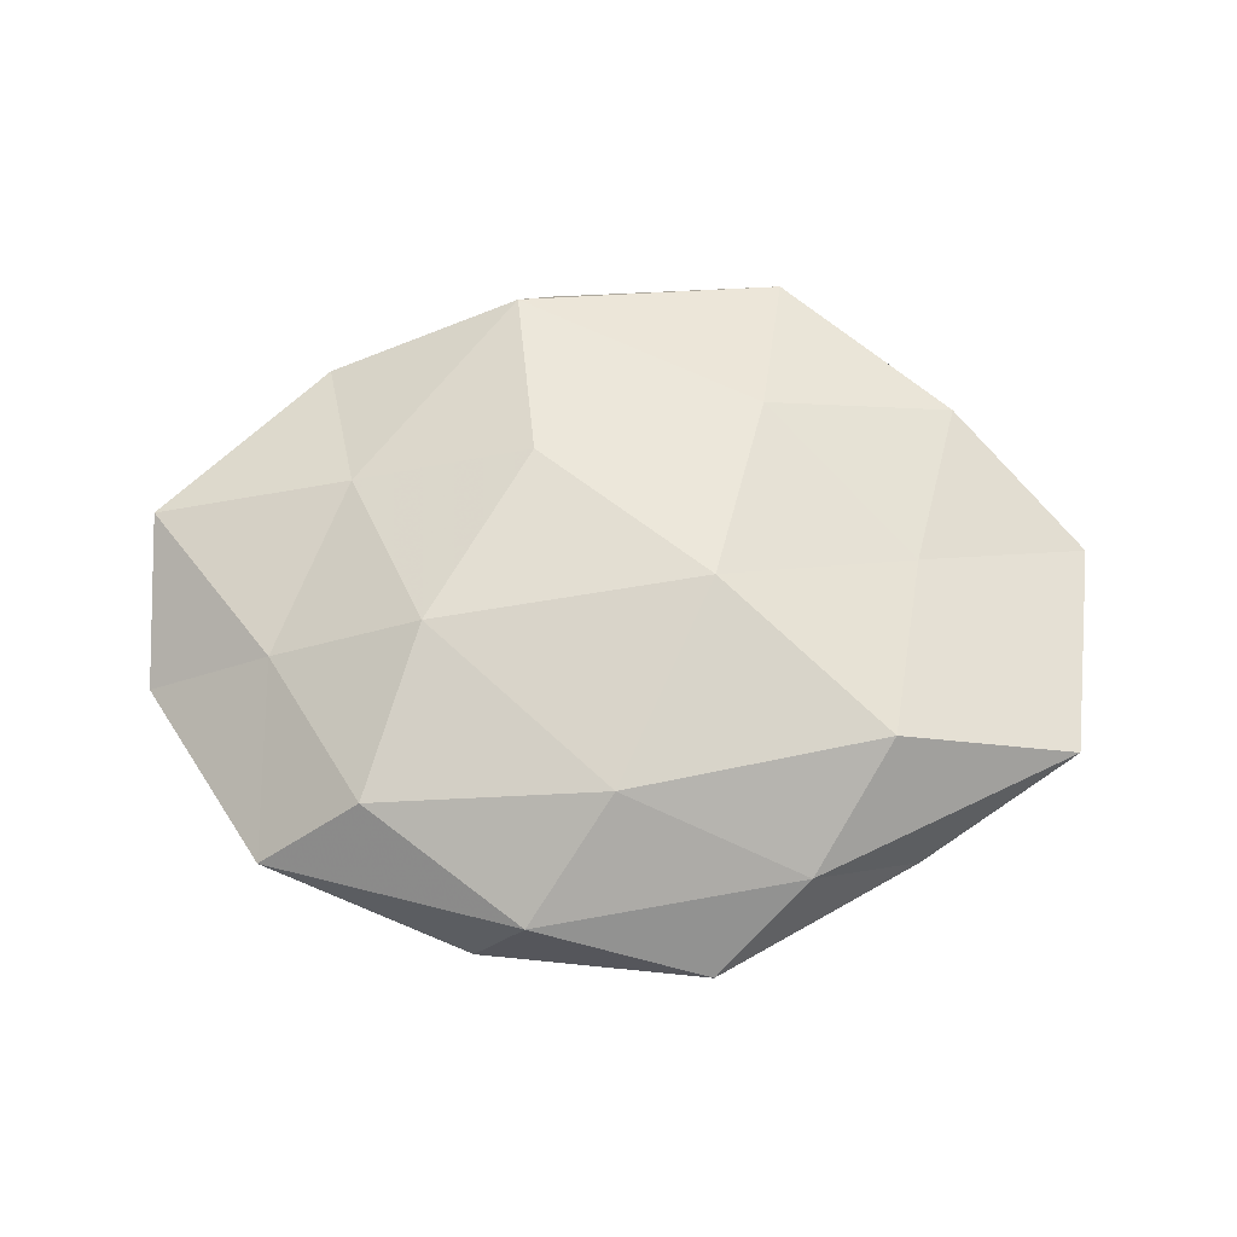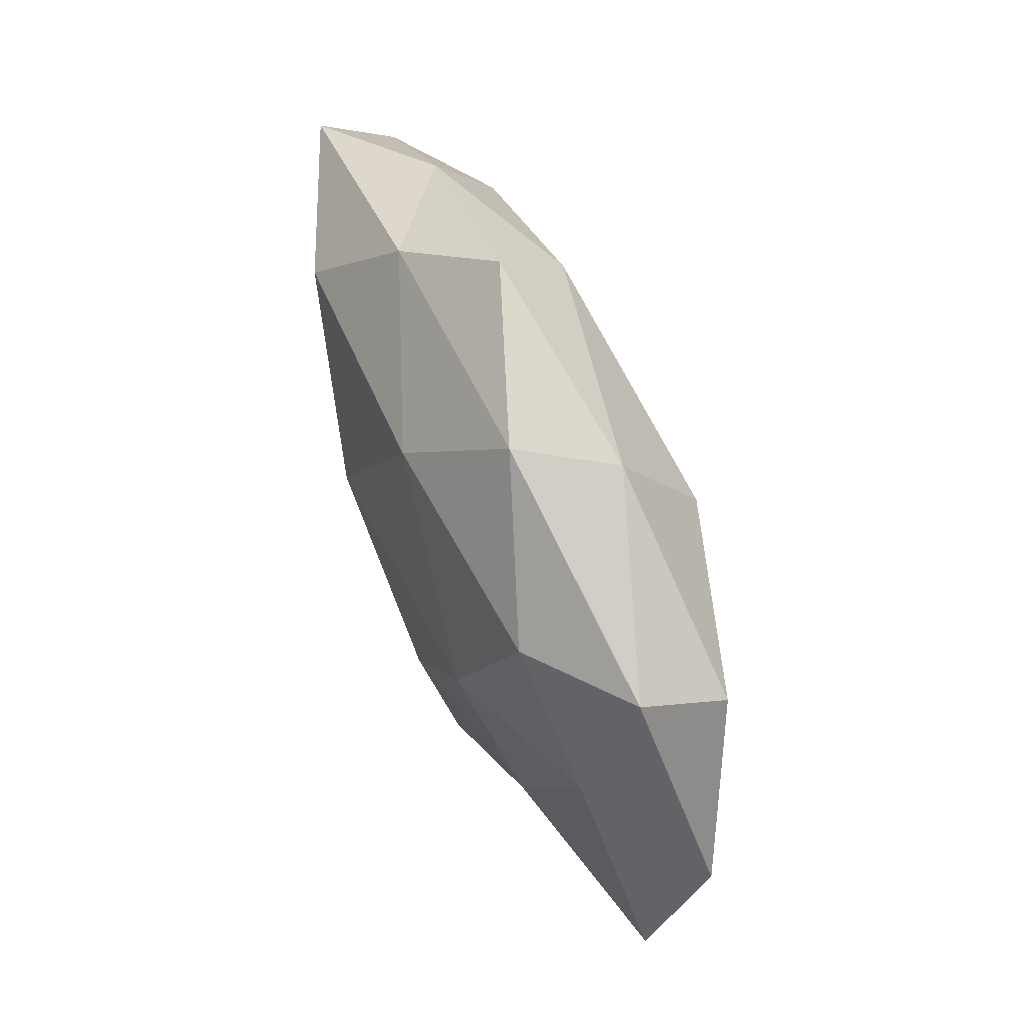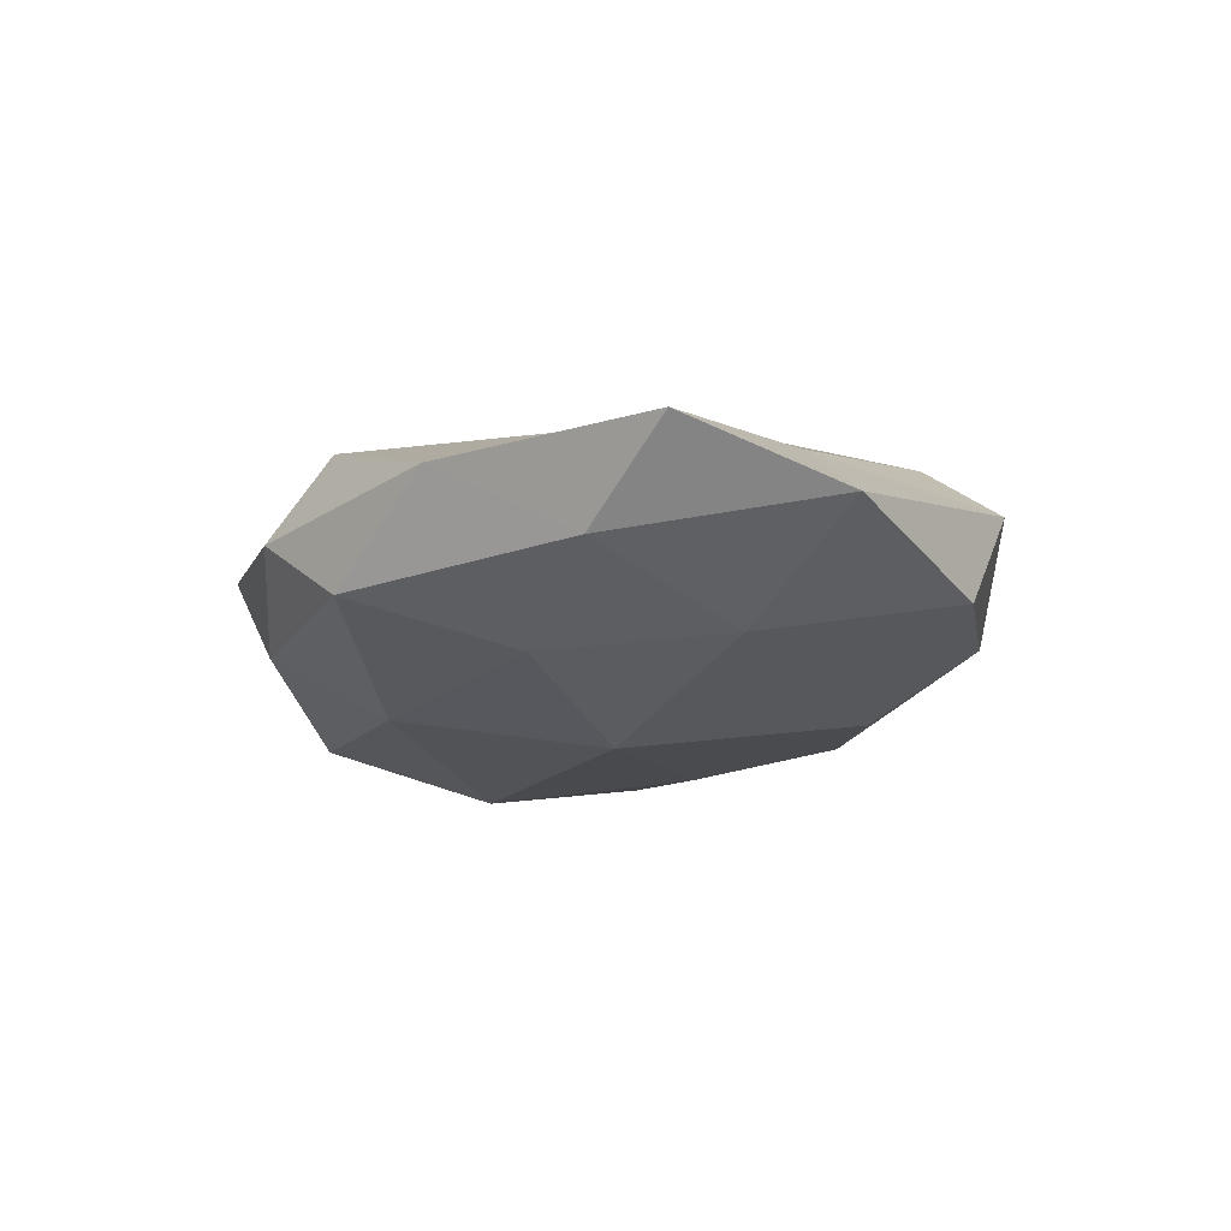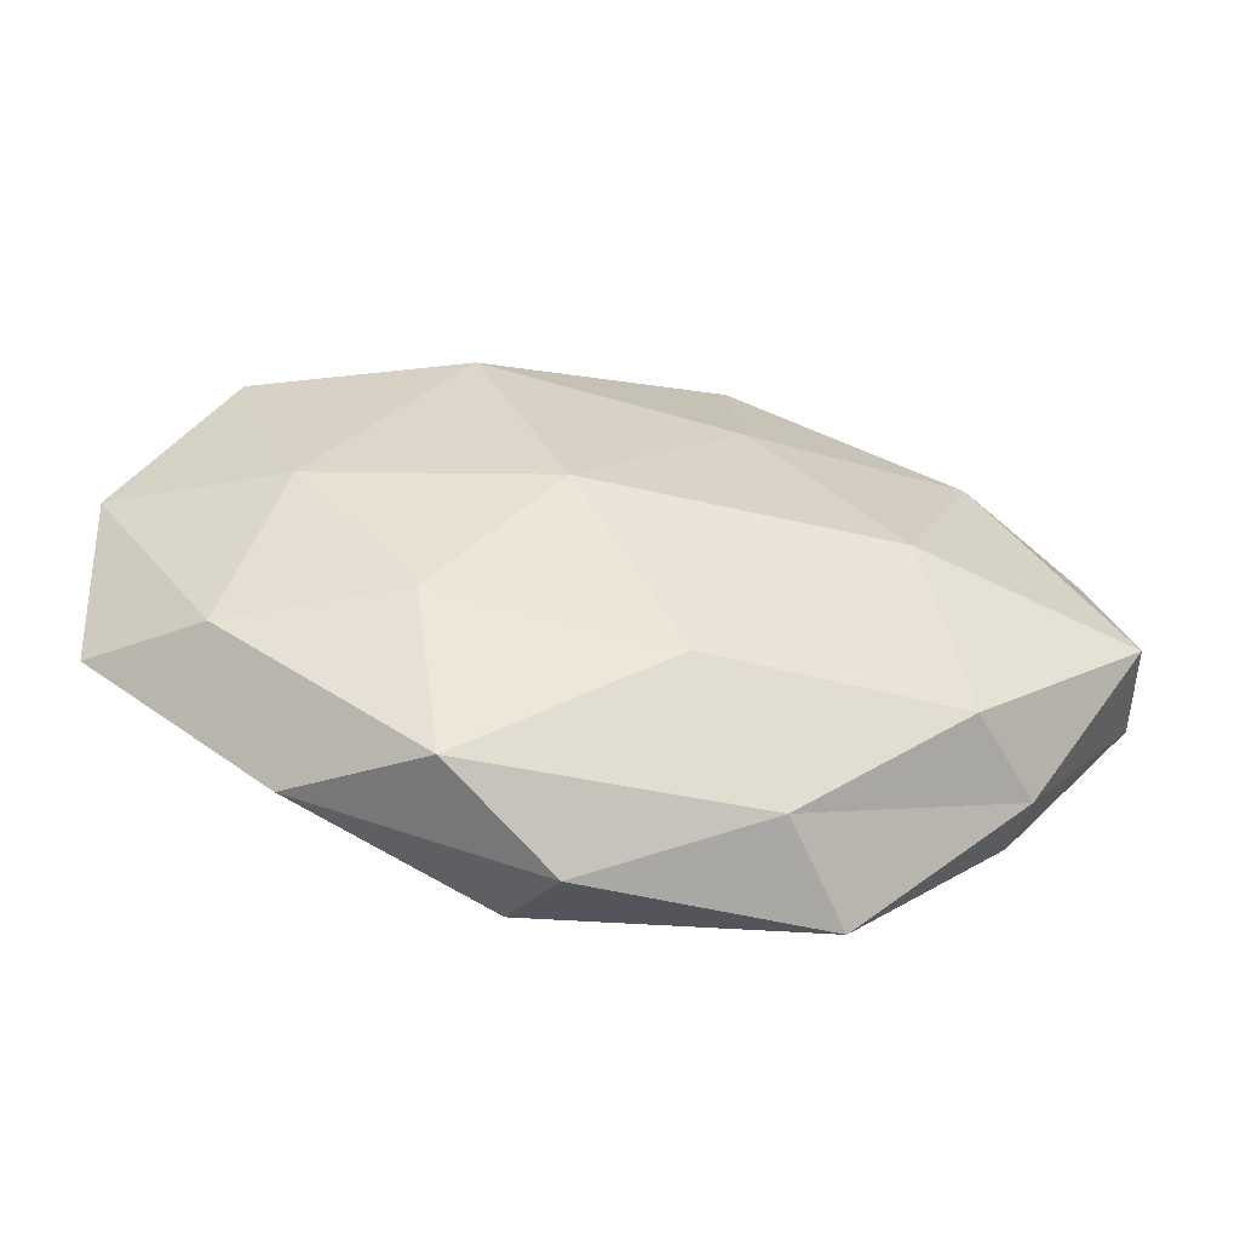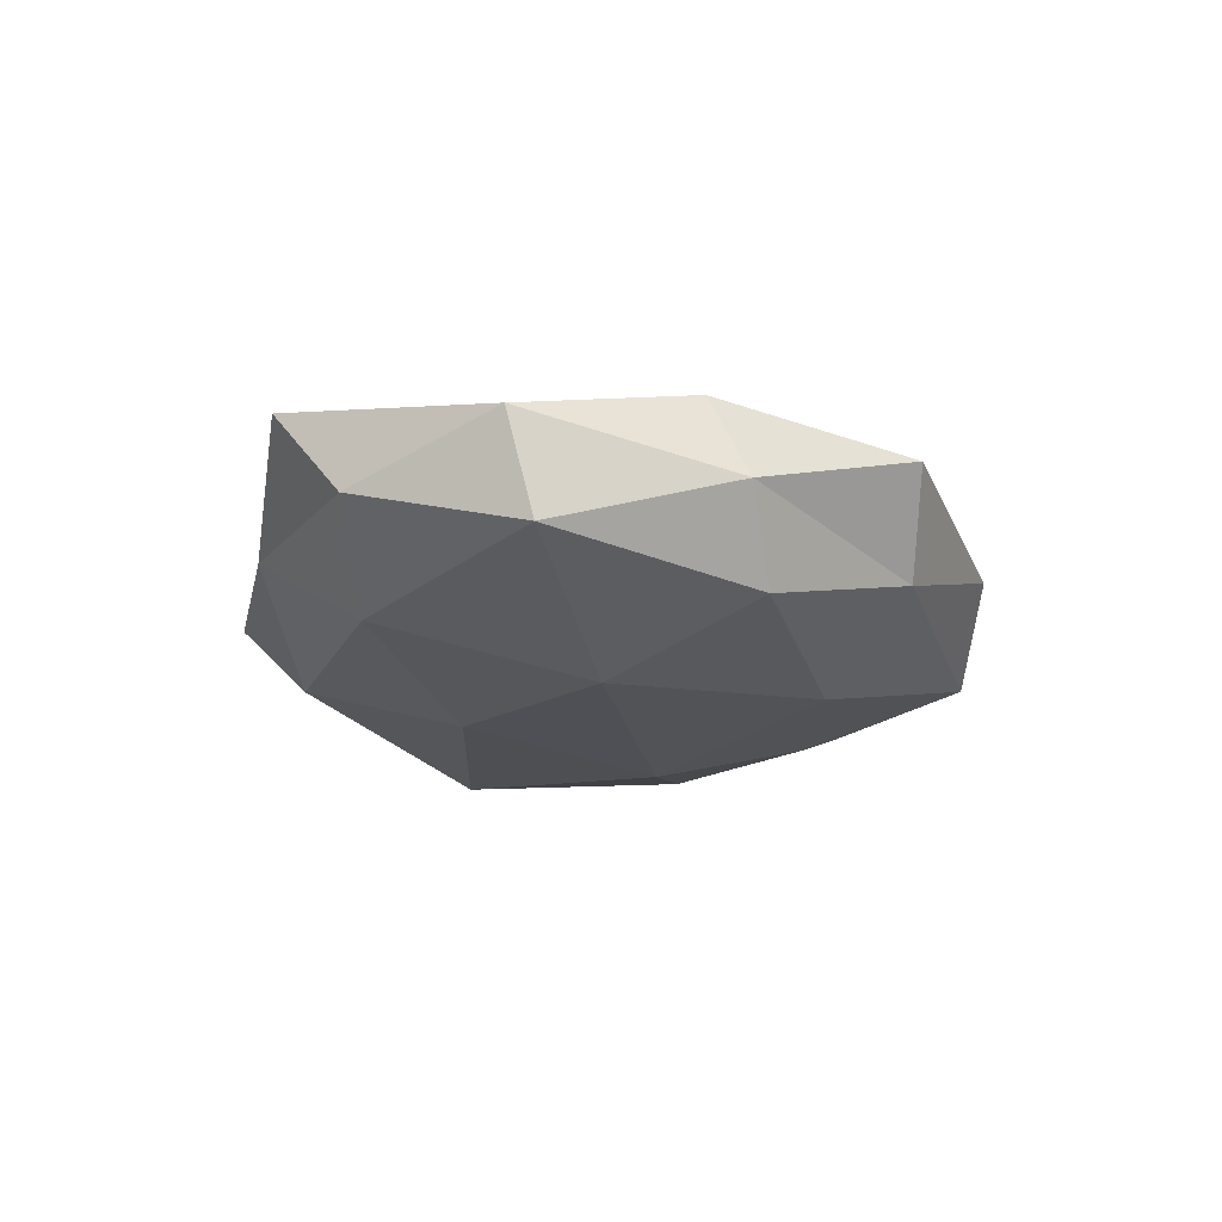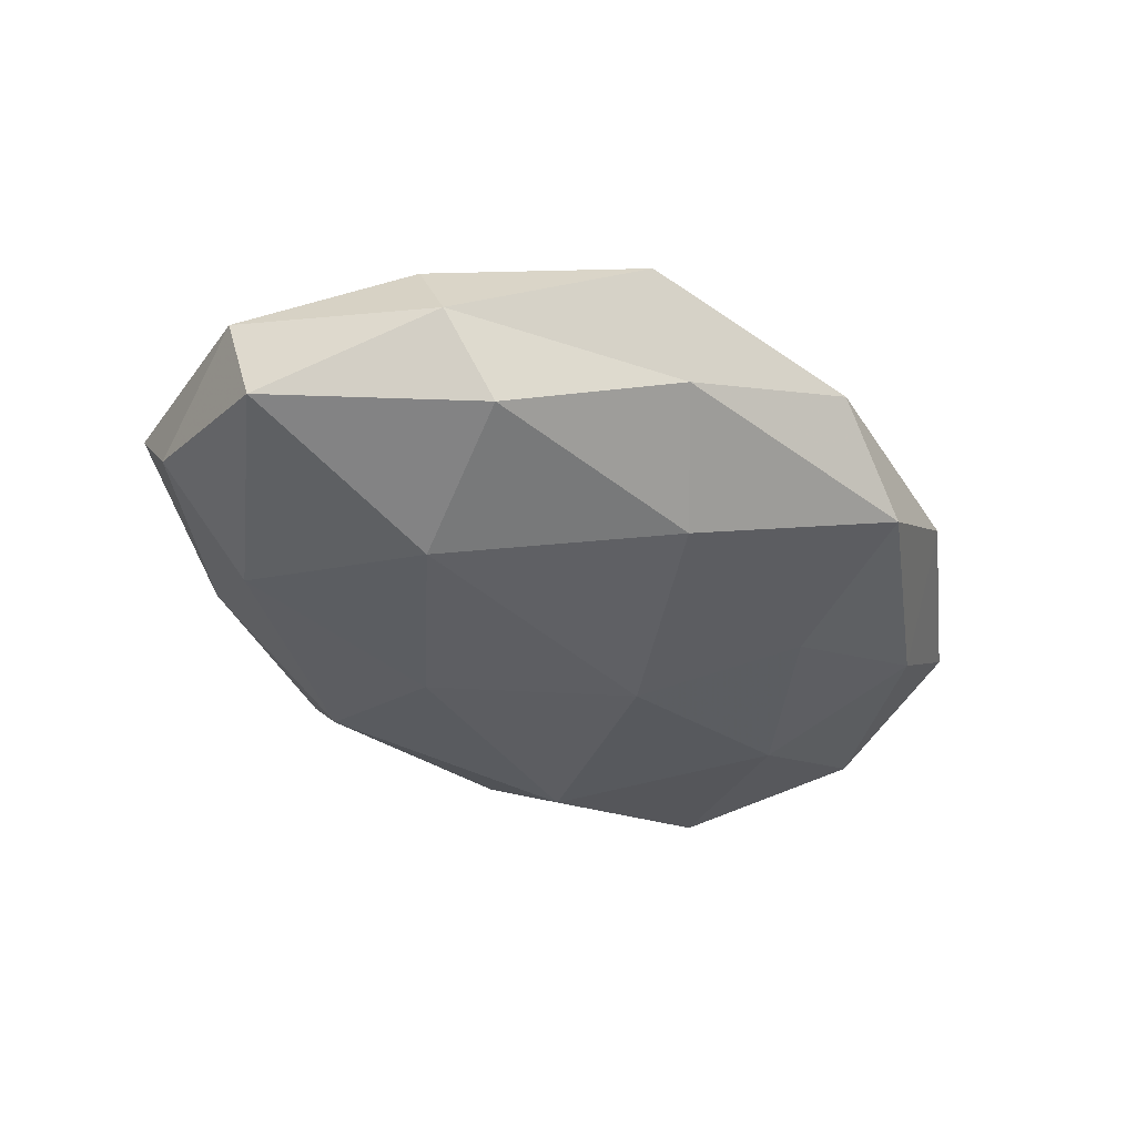
<metadata>
{"format":"obj","ext":"obj","renderer":"f3d","projection":"perspective","resolution":1024,"background":"white","views":[{"elev":66.0,"azim":175.7,"up":"+Z"},{"elev":60.1,"azim":68.5,"up":"+Y"},{"elev":-17.3,"azim":68.1,"up":"+Z"},{"elev":-57.3,"azim":170.3,"up":"+Y"},{"elev":-19.0,"azim":-75.7,"up":"+Z"},{"elev":-41.2,"azim":-41.7,"up":"+Z"}]}
</metadata>
<code>
v 0.02437 -0.01979 -0.01274
v -0.04133 -0.02636 -0.001437
v -0.01787 0.03704 0.007537
v 0.03871 1.874e-05 -0.01224
v 0.01037 -0.01528 0.0174
v 0.04657 0.02373 -0.0086
v 0.04334 0.005024 0.00787
v 0.0592 0.003813 -0.002593
v -0.009382 0.003712 0.01958
v -0.03414 2.23e-06 0.0117
v 0.0111 -0.03889 0.0125
v -0.009418 0.03551 -0.01073
v 0.006946 -0.04557 0.001843
v 0.05754 -0.01693 0.004099
v -0.0223 -0.04203 0.006466
v -0.03652 0.01833 -0.01188
v -0.05405 -0.006341 -0.009161
v 0.02091 0.02387 -0.016
v -0.02665 -0.006281 -0.01793
v 0.003923 0.02768 0.01546
v -0.006163 0.04536 -0.001124
v 0.01015 -0.003697 -0.0189
v -0.02822 0.02361 0.01596
v -0.04148 -0.02148 0.008471
v -0.01765 -0.02093 0.01471
v -0.003124 -0.02727 -0.01454
v 0.04577 0.02872 0.002307
v -0.05056 0.02408 0.007397
v 0.0246 0.005649 0.01675
v 0.01515 0.0401 0.006033
v 0.03541 -0.03579 0.003266
v -0.05619 -0.003647 0.003192
v 0.02152 0.03922 -0.005343
v 0.02049 -0.04082 -0.007562
v -0.009575 0.01523 -0.01661
v -0.03179 0.03288 -0.002315
v -0.05196 0.01552 -0.003071
v -0.03308 -0.02635 -0.01144
v 0.03291 0.02565 0.01183
v 0.03258 -0.01598 0.01104
v 0.0447 -0.02094 -0.005772
v -0.01413 -0.03935 -0.005218
f 4 6 8
f 14 8 7
f 11 15 13
f 4 18 6
f 19 17 16
f 1 22 4
f 22 18 4
f 23 10 9
f 23 20 3
f 23 9 20
f 2 15 24
f 9 25 5
f 10 25 9
f 5 25 11
f 25 15 11
f 10 24 25
f 25 24 15
f 1 26 22
f 26 19 22
f 8 6 27
f 8 27 7
f 23 3 28
f 23 28 10
f 9 5 29
f 9 29 20
f 20 30 3
f 3 30 21
f 13 31 11
f 32 17 2
f 24 32 2
f 10 32 24
f 28 32 10
f 6 18 33
f 18 12 33
f 33 12 21
f 33 27 6
f 21 30 33
f 30 27 33
f 1 34 26
f 34 31 13
f 16 12 35
f 18 35 12
f 35 19 16
f 22 35 18
f 22 19 35
f 36 12 16
f 3 21 36
f 36 21 12
f 3 36 28
f 16 17 37
f 32 37 17
f 28 37 32
f 37 36 16
f 28 36 37
f 2 17 38
f 19 38 17
f 26 38 19
f 7 27 39
f 39 29 7
f 20 29 39
f 20 39 30
f 30 39 27
f 11 40 5
f 7 40 14
f 29 5 40
f 29 40 7
f 31 40 11
f 31 14 40
f 1 4 41
f 4 8 41
f 41 8 14
f 41 14 31
f 1 41 34
f 41 31 34
f 42 15 2
f 42 13 15
f 34 13 42
f 34 42 26
f 38 42 2
f 26 42 38

</code>
